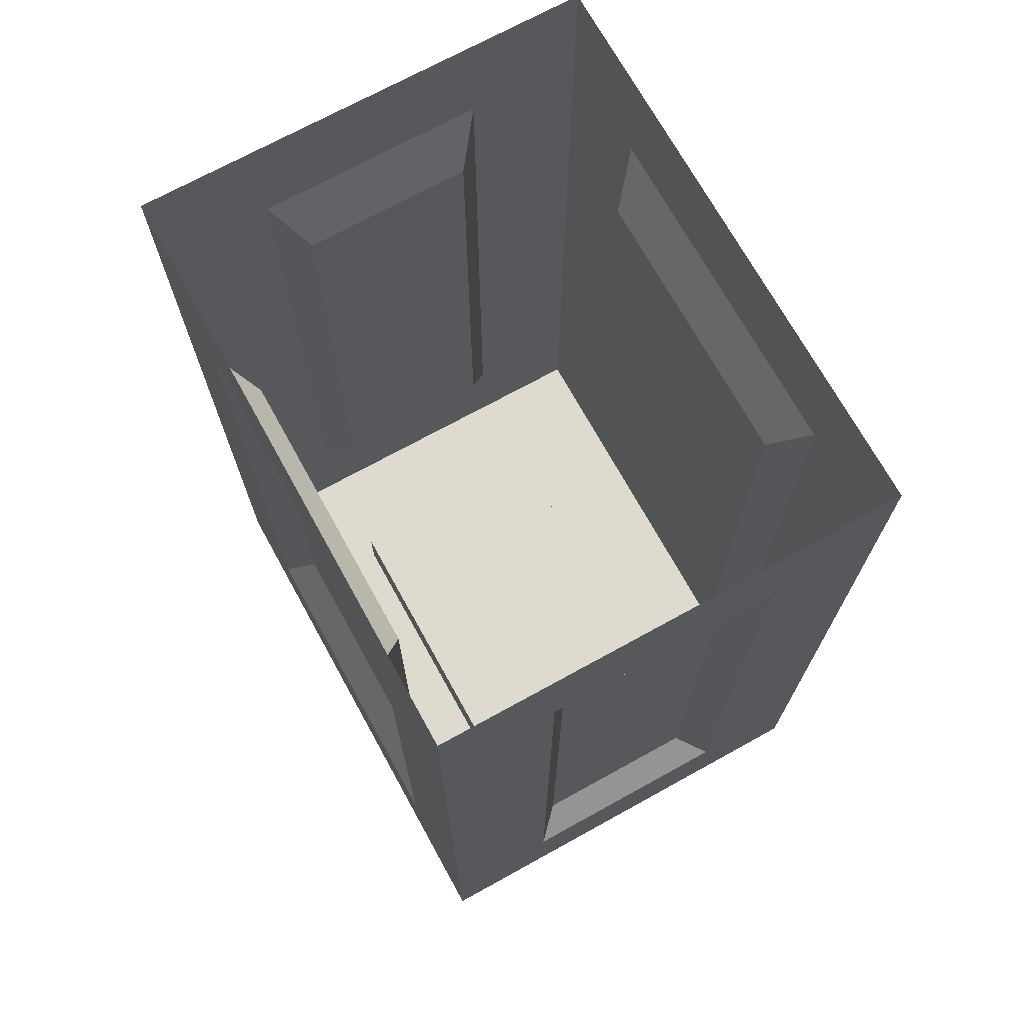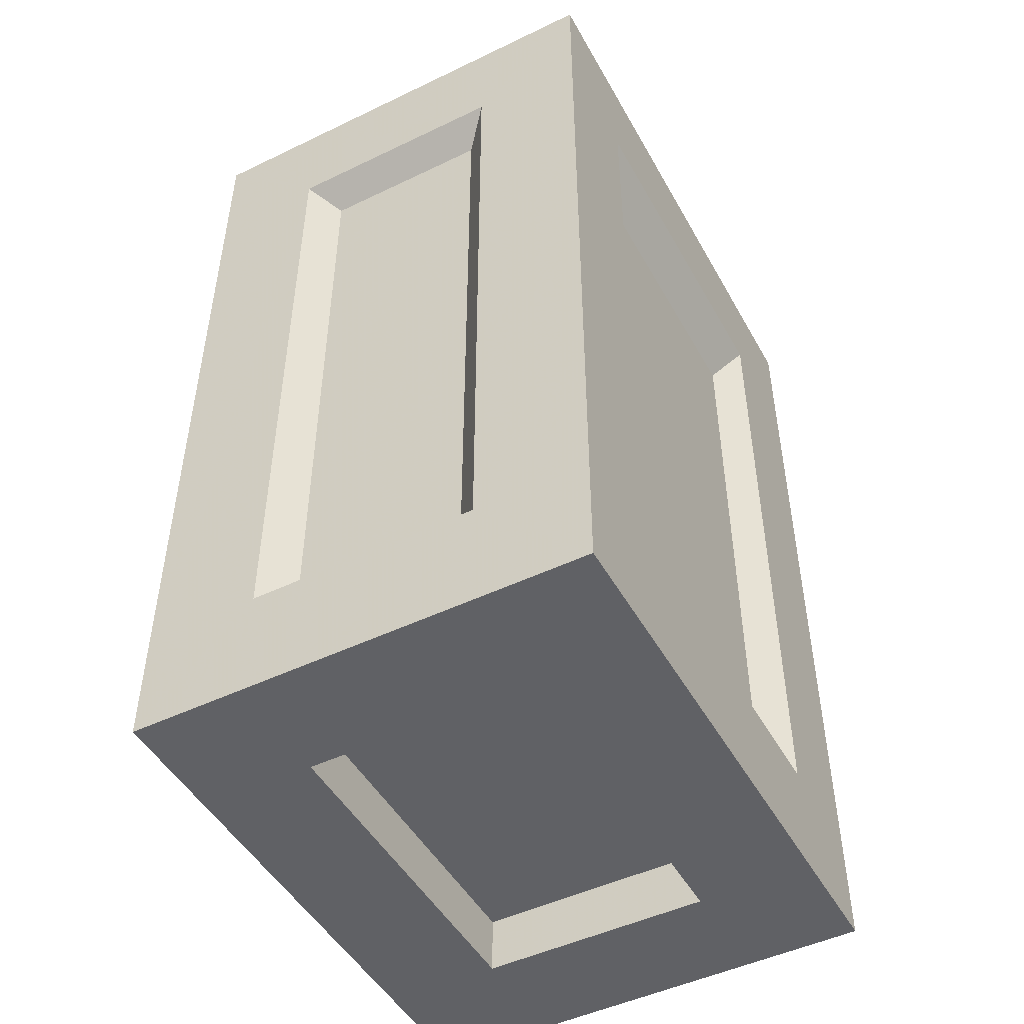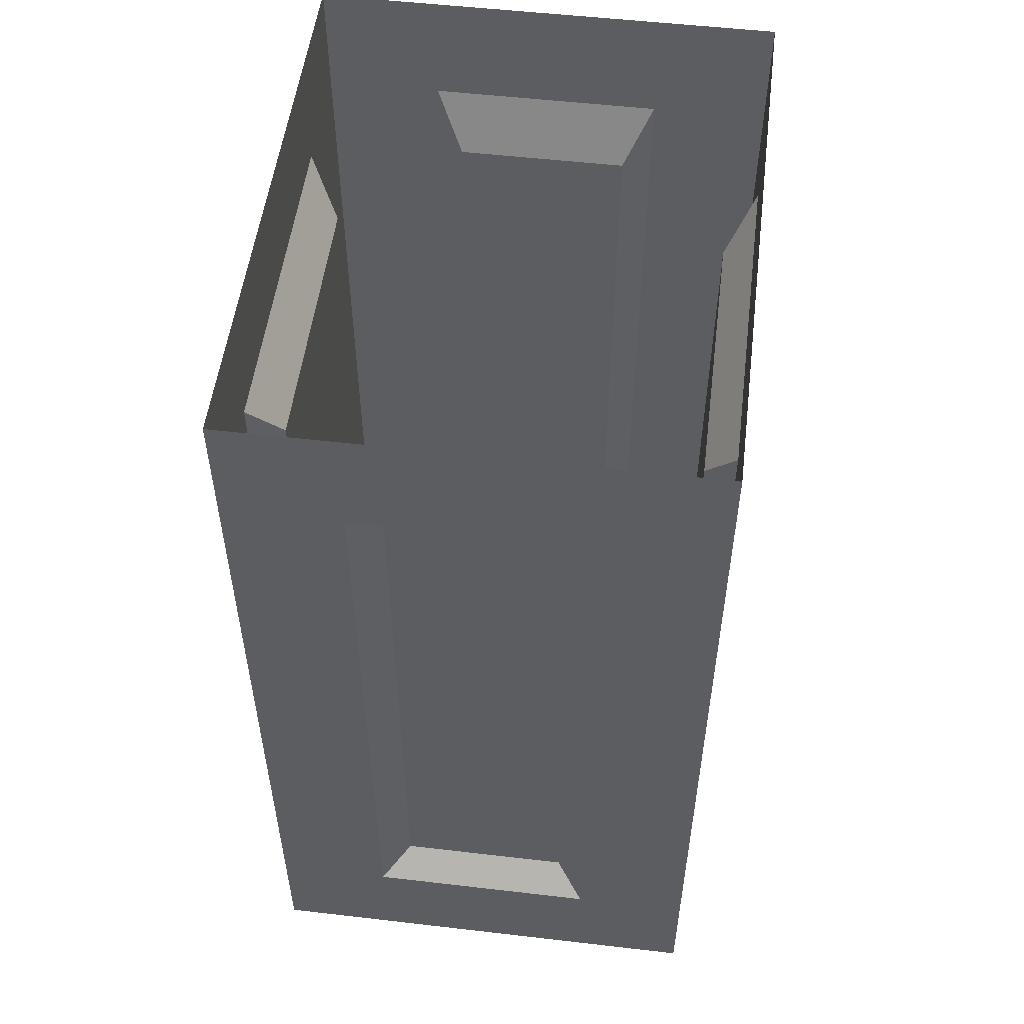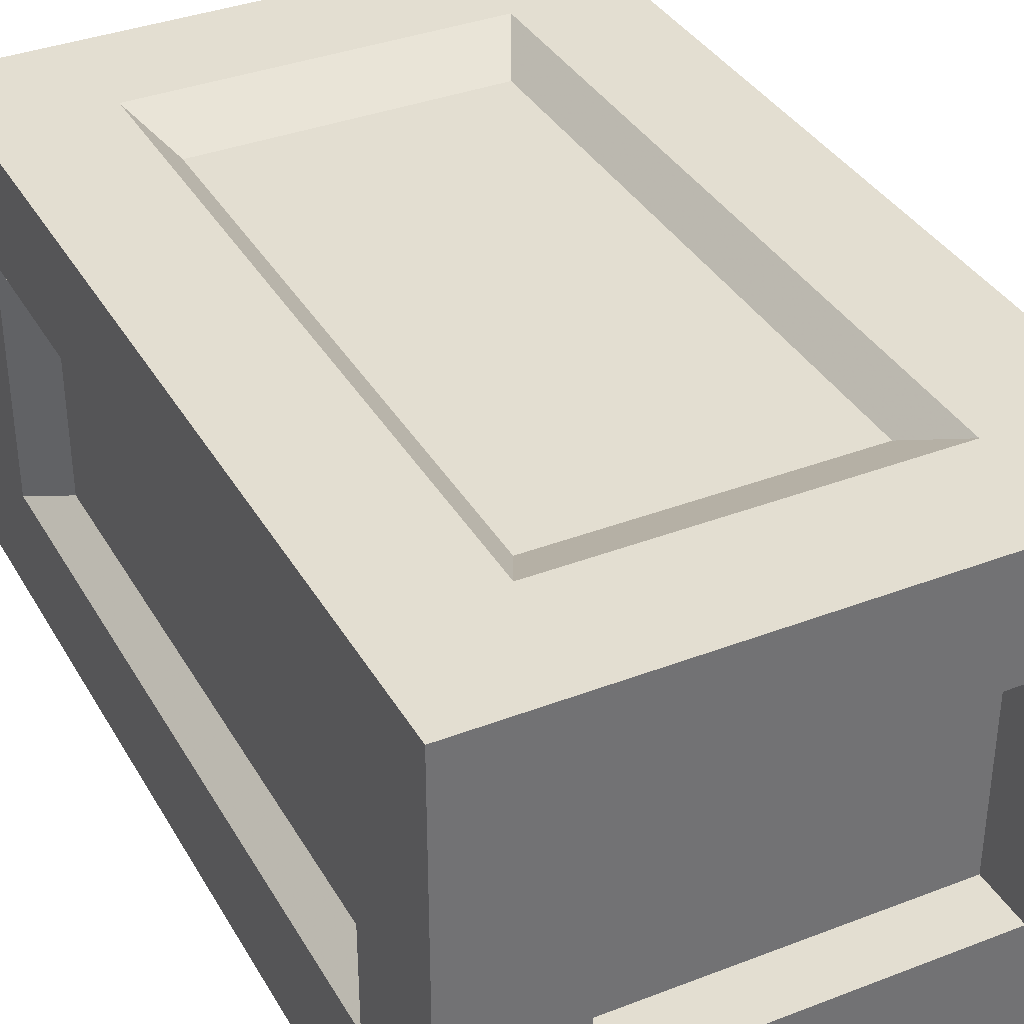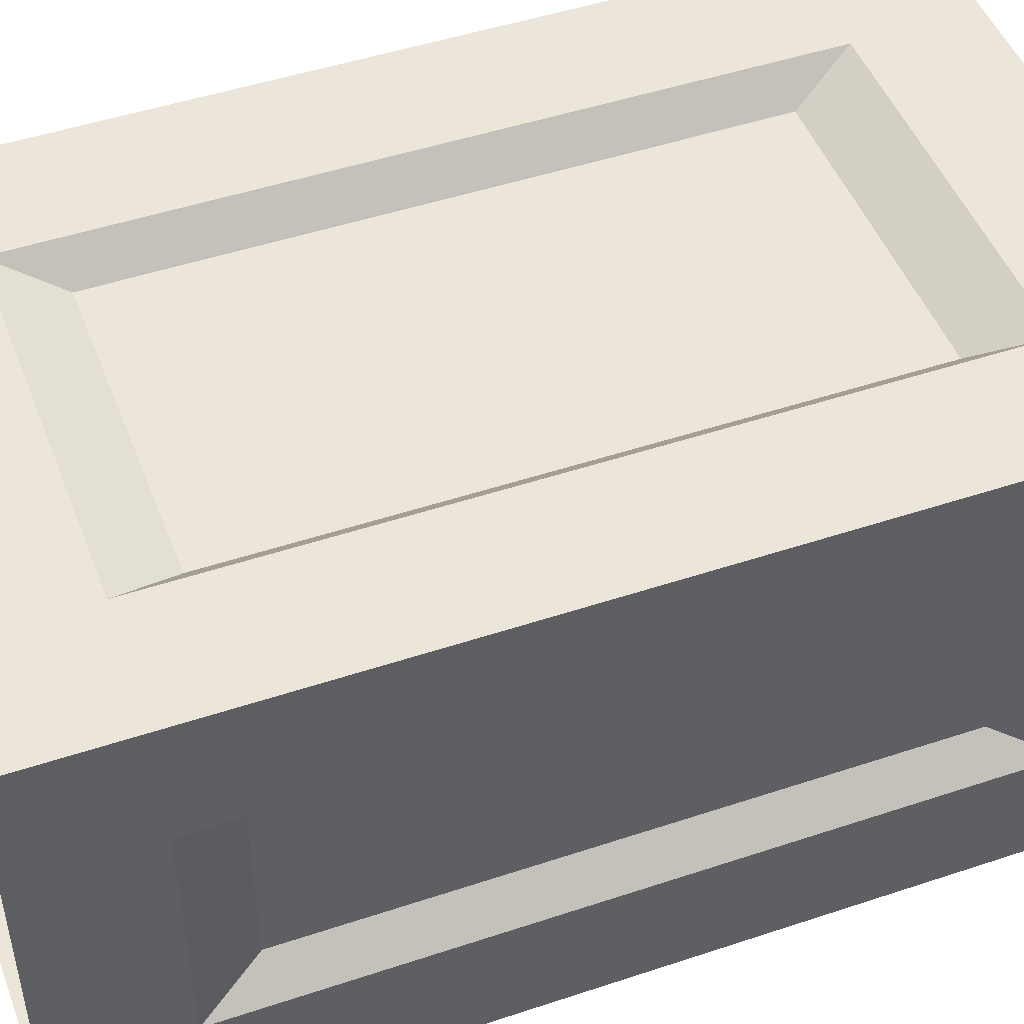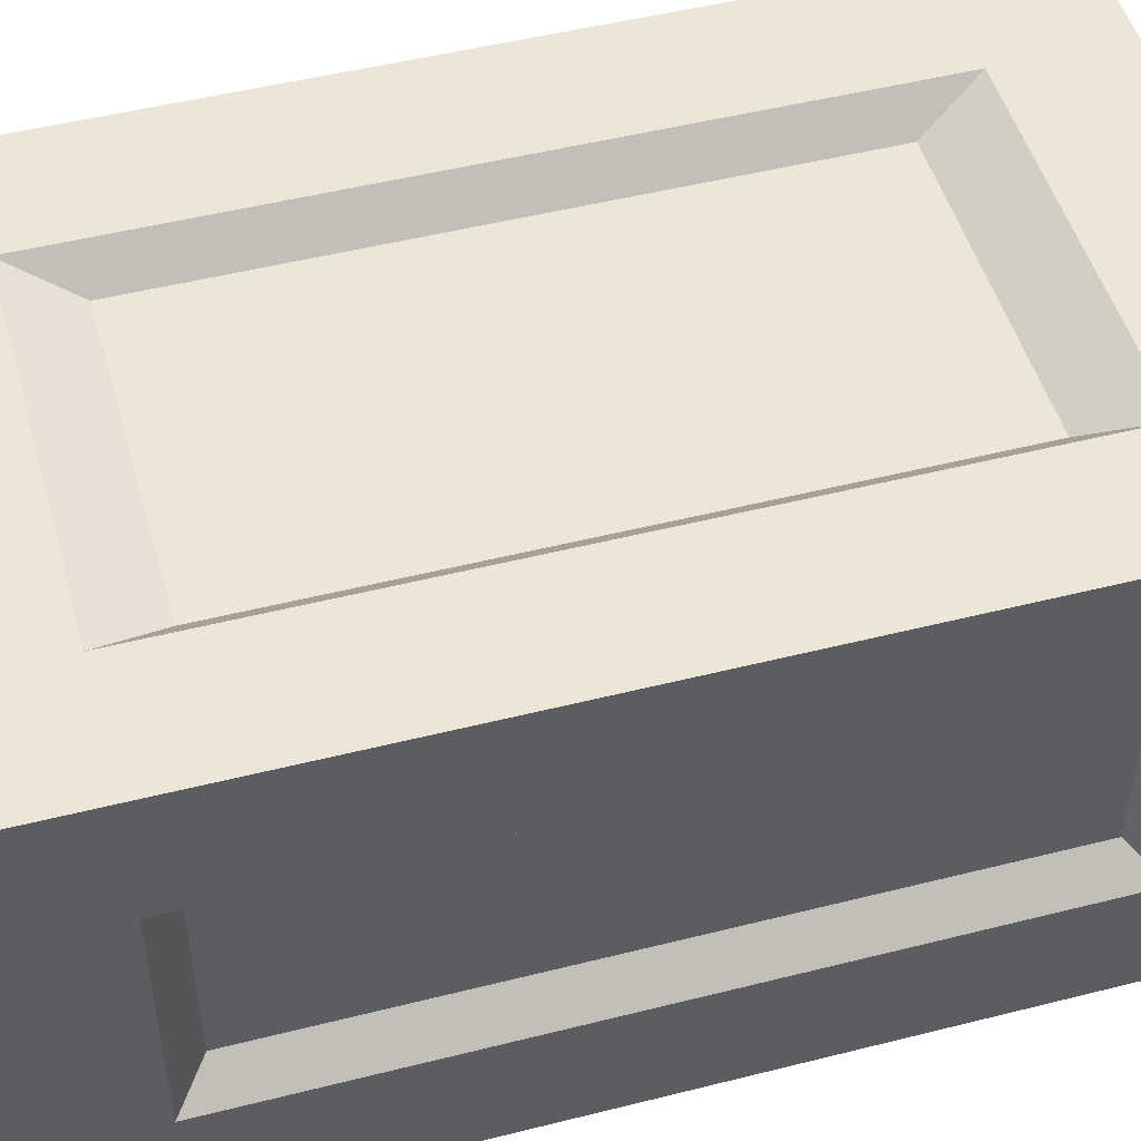
<metadata>
{"format":"obj","ext":"obj","renderer":"f3d","projection":"perspective","resolution":1024,"background":"white","views":[{"elev":71.3,"azim":61.1,"up":"+Y"},{"elev":-48.5,"azim":118.2,"up":"+Y"},{"elev":53.1,"azim":97.1,"up":"+Y"},{"elev":36.3,"azim":-26.7,"up":"+Z"},{"elev":48.1,"azim":-110.5,"up":"+Z"},{"elev":49.5,"azim":74.4,"up":"+Z"}]}
</metadata>
<code>
v 0.07812 -0.2188 -0.03125
v 0.07812 -0.25 -0.0625
v 0.07812 0 -0.0625
v 0.07812 -0.03125 -0.03125
v 0.07031 -0.2109 -0.02344
v 0.07812 -0.2188 0.03125
v 0.07812 -0.25 0.0625
v 0.04688 -0.25 -0.03125
v -0.04688 -0.25 -0.03125
v -0.07812 -0.25 -0.0625
v 0.04688 -0.2188 -0.0625
v 0.04688 -0.03125 -0.0625
v -0.04688 -0.03125 -0.0625
v -0.07812 0 -0.0625
v -0.04688 -0.2188 -0.0625
v -0.07812 -0.03125 -0.03125
v -0.07812 -0.03125 0.03125
v -0.07812 0 0.0625
v -0.07812 -0.2188 0.03125
v -0.07812 -0.25 0.0625
v -0.04688 -0.03125 0.0625
v 0.04688 -0.03125 0.0625
v 0.07812 0 0.0625
v 0.04688 -0.2188 0.0625
v 0.07812 -0.03125 0.03125
v 0.07031 -0.03906 0.02344
v 0.07031 -0.03906 -0.02344
v 0.07031 -0.2109 0.02344
v -0.04688 -0.2188 0.0625
v -0.03906 -0.04688 0.05469
v 0.03906 -0.04688 0.05469
v 0.03906 -0.2031 0.05469
v 0.04688 -0.25 0.03125
v 0.04688 -0.2344 -0.03125
v -0.04688 -0.2344 -0.03125
v -0.04688 -0.2344 0.03125
v -0.04688 -0.25 0.03125
v -0.07812 -0.2188 -0.03125
v -0.07031 -0.04688 -0.02344
v -0.07031 -0.04688 0.02344
v -0.07031 -0.2031 0.02344
v -0.03906 -0.2031 -0.05469
v 0.03906 -0.2031 -0.05469
v 0.03906 -0.04688 -0.05469
v -0.03906 -0.04688 -0.05469
v 0.04688 -0.2344 0.03125
v -0.03906 -0.2031 0.05469
v -0.07031 -0.2031 -0.02344
v -0.02344 -0.1328 -0.05469
v 0 -0.125 -0.05469
v 0.02344 -0.1328 -0.05469
v 0.03125 -0.1562 -0.05469
v 0.02344 -0.1797 -0.05469
v 0 -0.1875 -0.05469
v -0.02344 -0.1797 -0.05469
v -0.03125 -0.1562 -0.05469
v -0.007812 -0.1719 -0.05469
v -0.01562 -0.1406 -0.05469
v -0.007812 -0.1406 -0.05469
v -0.01562 -0.1719 -0.05469
v 0.01562 -0.1719 -0.05469
v 0.007812 -0.1719 -0.05469
v 0.007812 -0.1406 -0.05469
v 0.01562 -0.1406 -0.05469
v 0.02344 -0.1328 0.05469
v 0 -0.125 0.05469
v -0.02344 -0.1328 0.05469
v -0.03125 -0.1562 0.05469
v -0.02344 -0.1797 0.05469
v 0 -0.1875 0.05469
v 0.02344 -0.1797 0.05469
v 0.03125 -0.1562 0.05469
v 0.007812 -0.1719 0.05469
v 0.01562 -0.1406 0.05469
v 0.007812 -0.1406 0.05469
v 0.01562 -0.1719 0.05469
v -0.01562 -0.1719 0.05469
v -0.007812 -0.1719 0.05469
v -0.007812 -0.1406 0.05469
v -0.01562 -0.1406 0.05469
v -0.02344 -0.0625 -0.05469
v 0 -0.05469 -0.05469
v 0.02344 -0.0625 -0.05469
v 0.03125 -0.08594 -0.05469
v 0.02344 -0.1094 -0.05469
v 0 -0.1172 -0.05469
v -0.02344 -0.1094 -0.05469
v -0.03125 -0.08594 -0.05469
v -0.007812 -0.1016 -0.05469
v -0.01562 -0.07031 -0.05469
v -0.007812 -0.07031 -0.05469
v -0.01562 -0.1016 -0.05469
v 0.01562 -0.1016 -0.05469
v 0.007812 -0.1016 -0.05469
v 0.007812 -0.07031 -0.05469
v 0.01562 -0.07031 -0.05469
v 0.02344 -0.0625 0.05469
v 0 -0.05469 0.05469
v -0.02344 -0.0625 0.05469
v -0.03125 -0.08594 0.05469
v -0.02344 -0.1094 0.05469
v 0 -0.1172 0.05469
v 0.02344 -0.1094 0.05469
v 0.03125 -0.08594 0.05469
v 0.007812 -0.1016 0.05469
v 0.01562 -0.07031 0.05469
v 0.007812 -0.07031 0.05469
v 0.01562 -0.1016 0.05469
v -0.01562 -0.1016 0.05469
v -0.007812 -0.1016 0.05469
v -0.007812 -0.07031 0.05469
v -0.01562 -0.07031 0.05469
f 1 2 3
f 1 3 4
f 14 13 15
f 14 15 10
f 18 17 19
f 18 19 20
f 23 22 24
f 23 24 7
f 1 4 5
f 1 5 6
f 25 6 26
f 25 26 27
f 25 27 4
f 4 27 5
f 5 28 6
f 6 28 26
f 21 29 30
f 21 30 31
f 21 31 22
f 22 31 32
f 22 32 24
f 24 32 29
f 8 33 34
f 8 34 35
f 8 35 9
f 9 35 36
f 9 36 37
f 16 38 39
f 16 39 40
f 16 40 17
f 17 40 41
f 17 41 19
f 19 41 38
f 11 15 42
f 11 42 43
f 11 43 44
f 11 44 12
f 12 44 45
f 12 45 13
f 13 45 42
f 13 42 15
f 33 37 46
f 33 46 34
f 37 36 46
f 29 47 30
f 38 48 39
f 41 48 38
f 32 47 29
f 1 6 2
f 2 6 7
f 2 7 8
f 2 8 9
f 2 9 10
f 2 10 11
f 2 11 12
f 2 12 3
f 3 12 13
f 3 13 14
f 14 10 16
f 14 16 17
f 14 17 18
f 18 20 21
f 18 21 22
f 18 22 23
f 23 7 25
f 23 25 4
f 23 4 3
f 7 6 25
f 20 29 21
f 24 29 7
f 7 29 20
f 7 20 33
f 7 33 8
f 9 37 10
f 10 37 20
f 10 20 38
f 10 38 16
f 19 38 20
f 11 10 15
f 20 37 33
f 5 27 26
f 5 26 28
f 34 46 36
f 34 36 35
f 30 47 32
f 30 32 31
f 39 48 41
f 39 41 40
f 44 43 42
f 44 42 45
f 49 50 51
f 49 51 52
f 49 52 53
f 49 53 54
f 49 54 55
f 49 55 56
f 65 66 67
f 65 67 68
f 65 68 69
f 65 69 70
f 65 70 71
f 65 71 72
f 81 82 83
f 81 83 84
f 81 84 85
f 81 85 86
f 81 86 87
f 81 87 88
f 97 98 99
f 97 99 100
f 97 100 101
f 97 101 102
f 97 102 103
f 97 103 104
f 57 58 59
f 58 57 60
f 61 62 63
f 61 63 64
f 73 74 75
f 74 73 76
f 77 78 79
f 77 79 80
f 89 90 91
f 90 89 92
f 93 94 95
f 93 95 96
f 105 106 107
f 106 105 108
f 109 110 111
f 109 111 112

</code>
